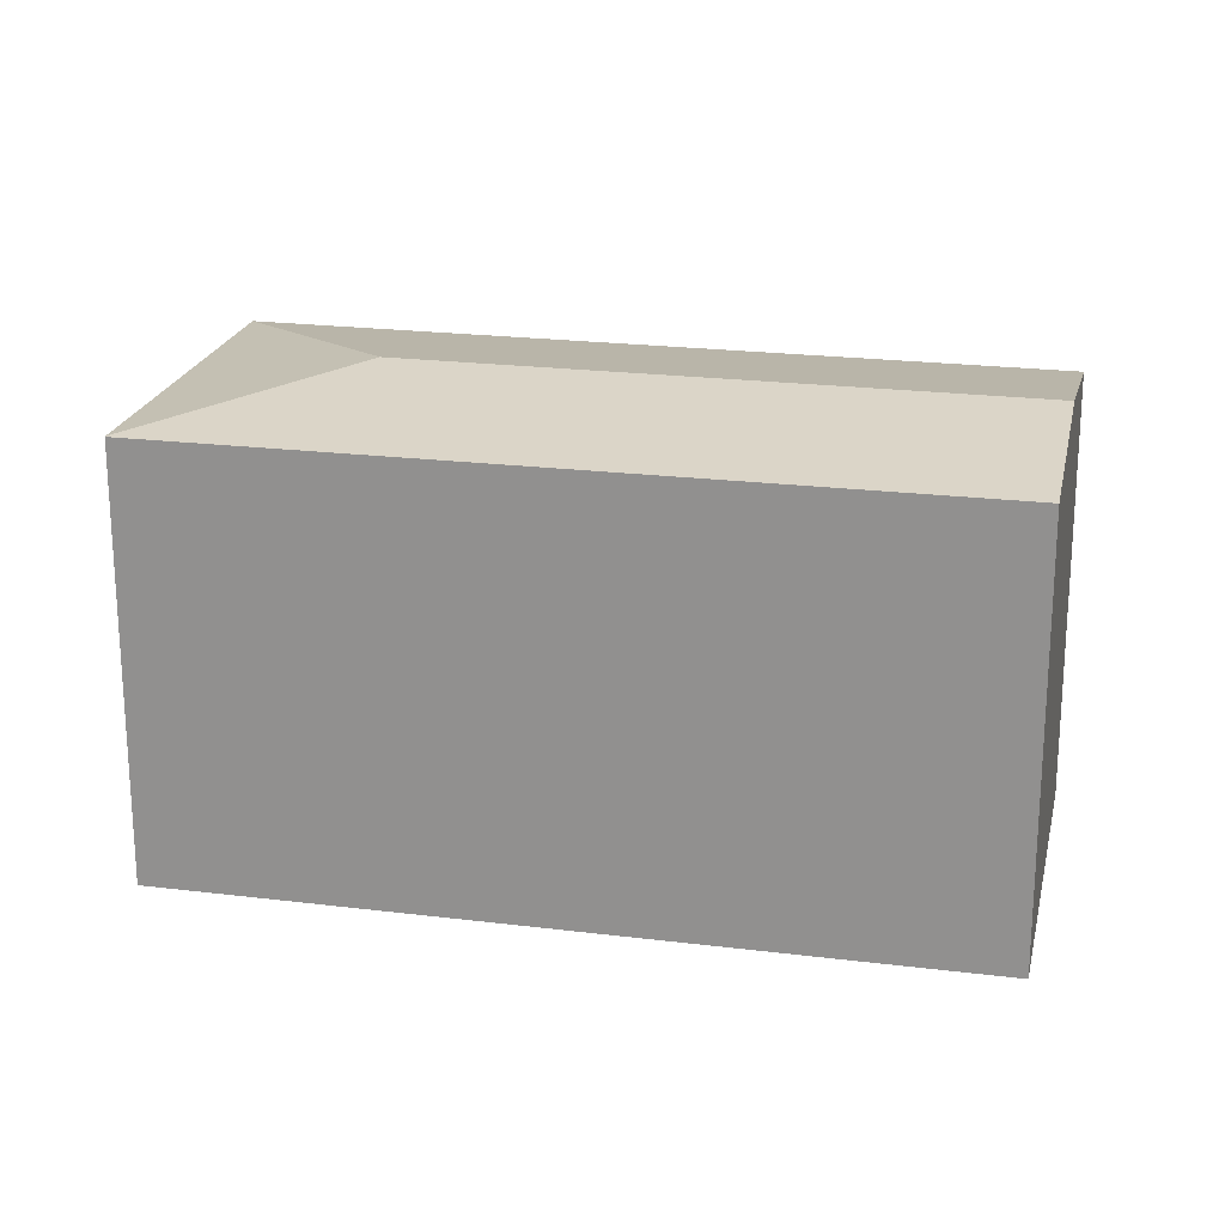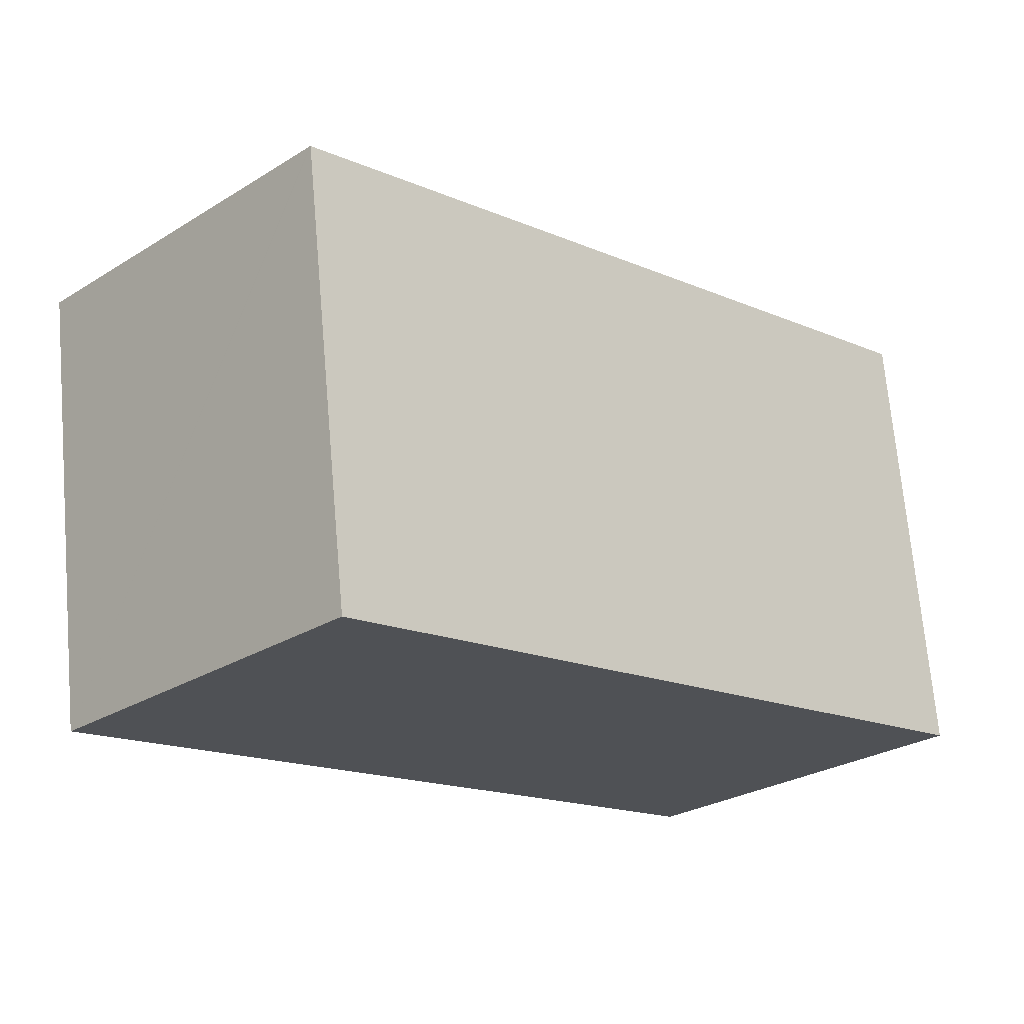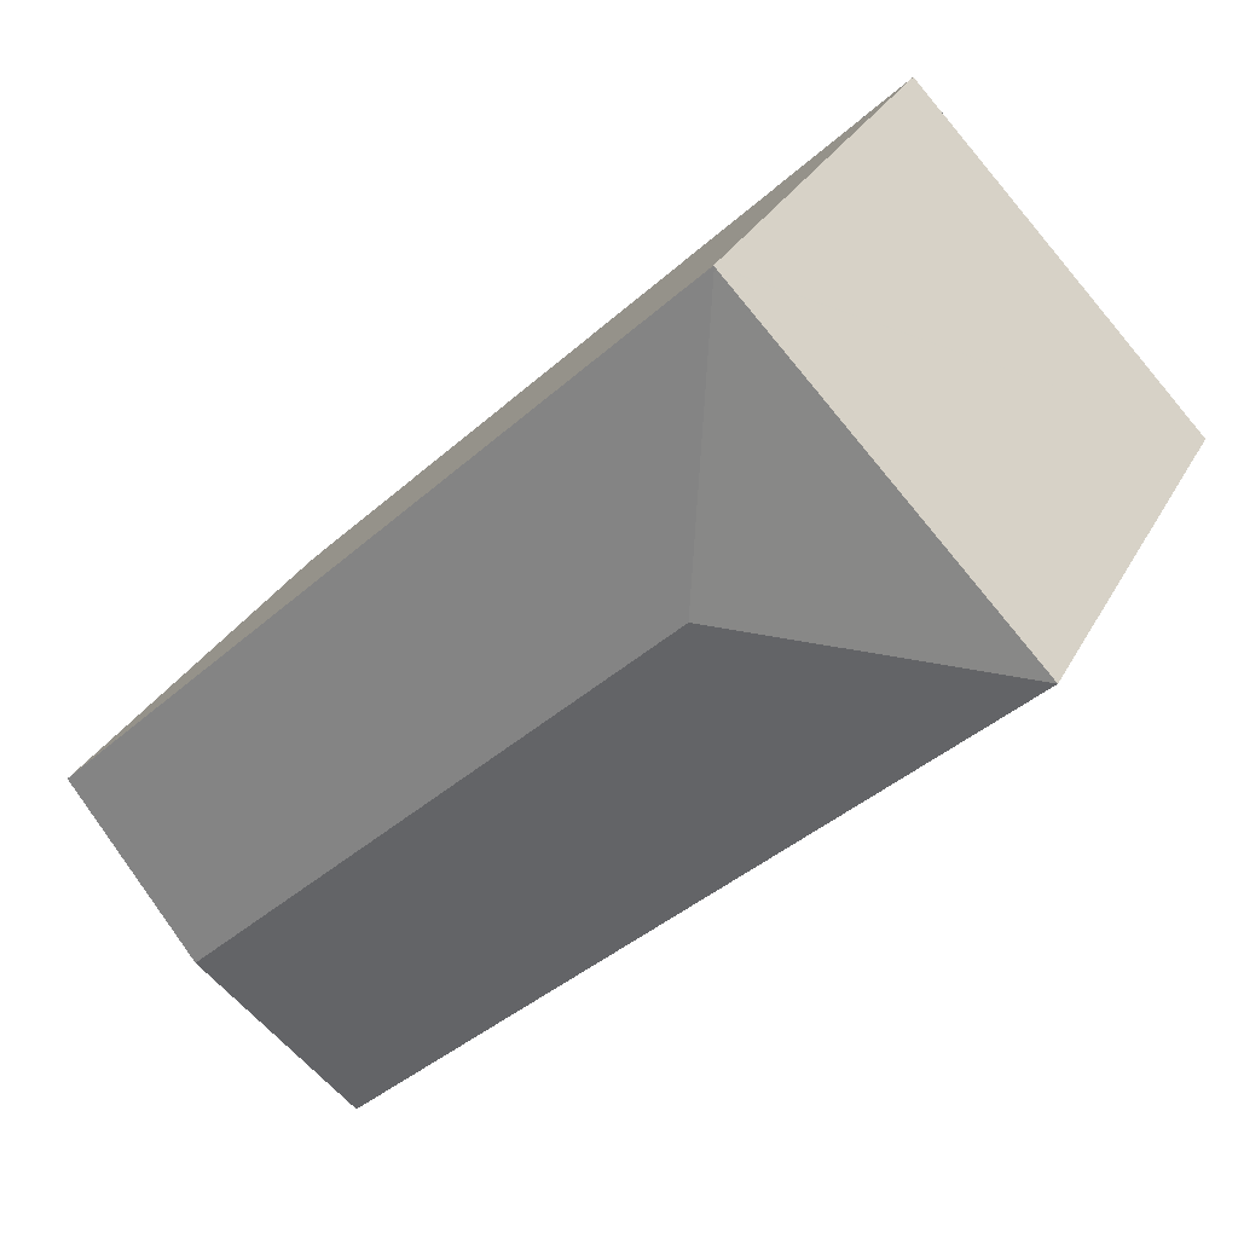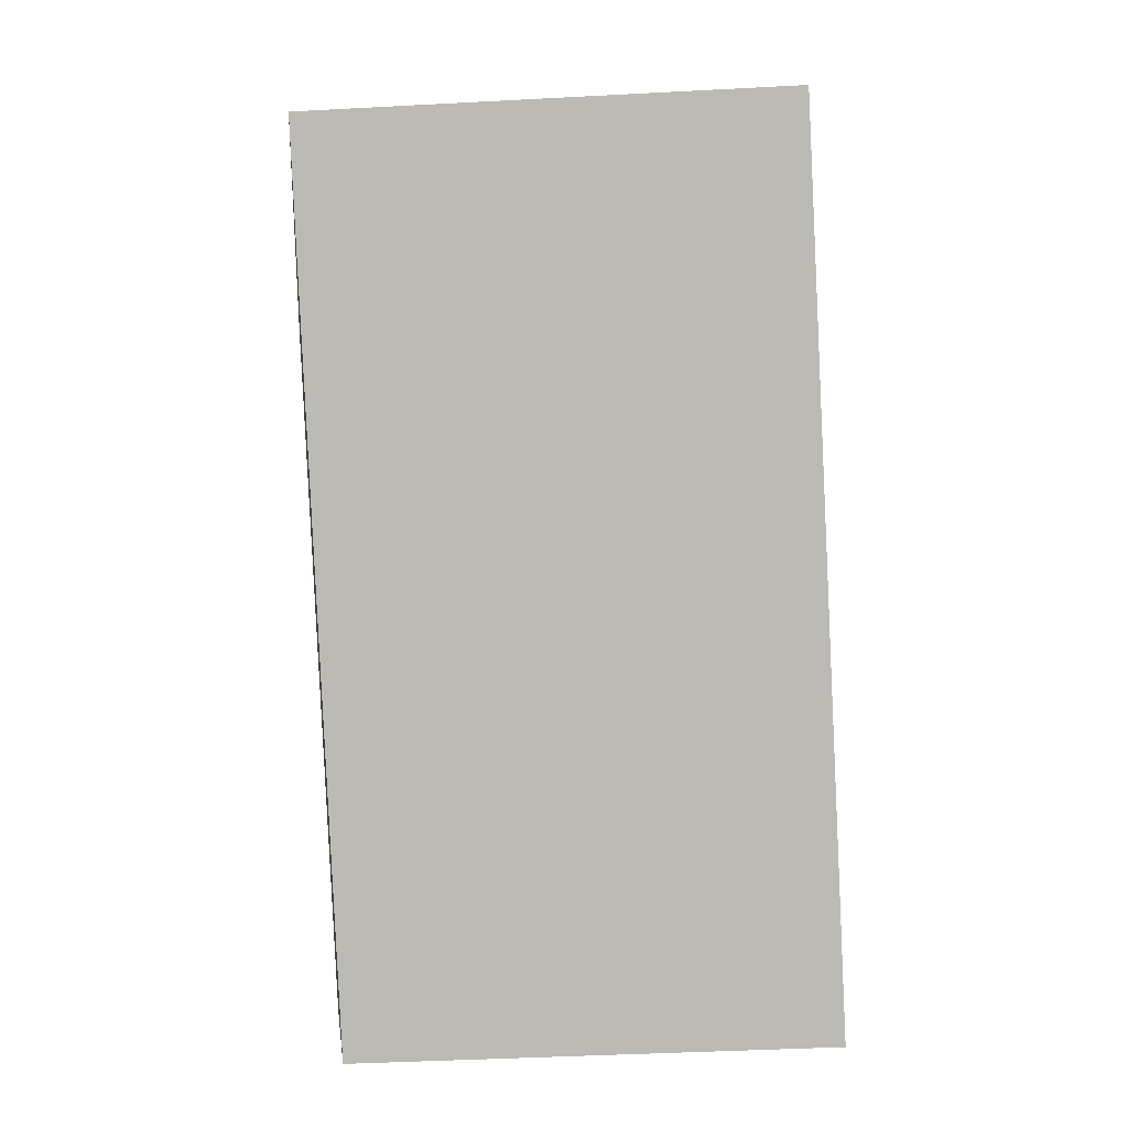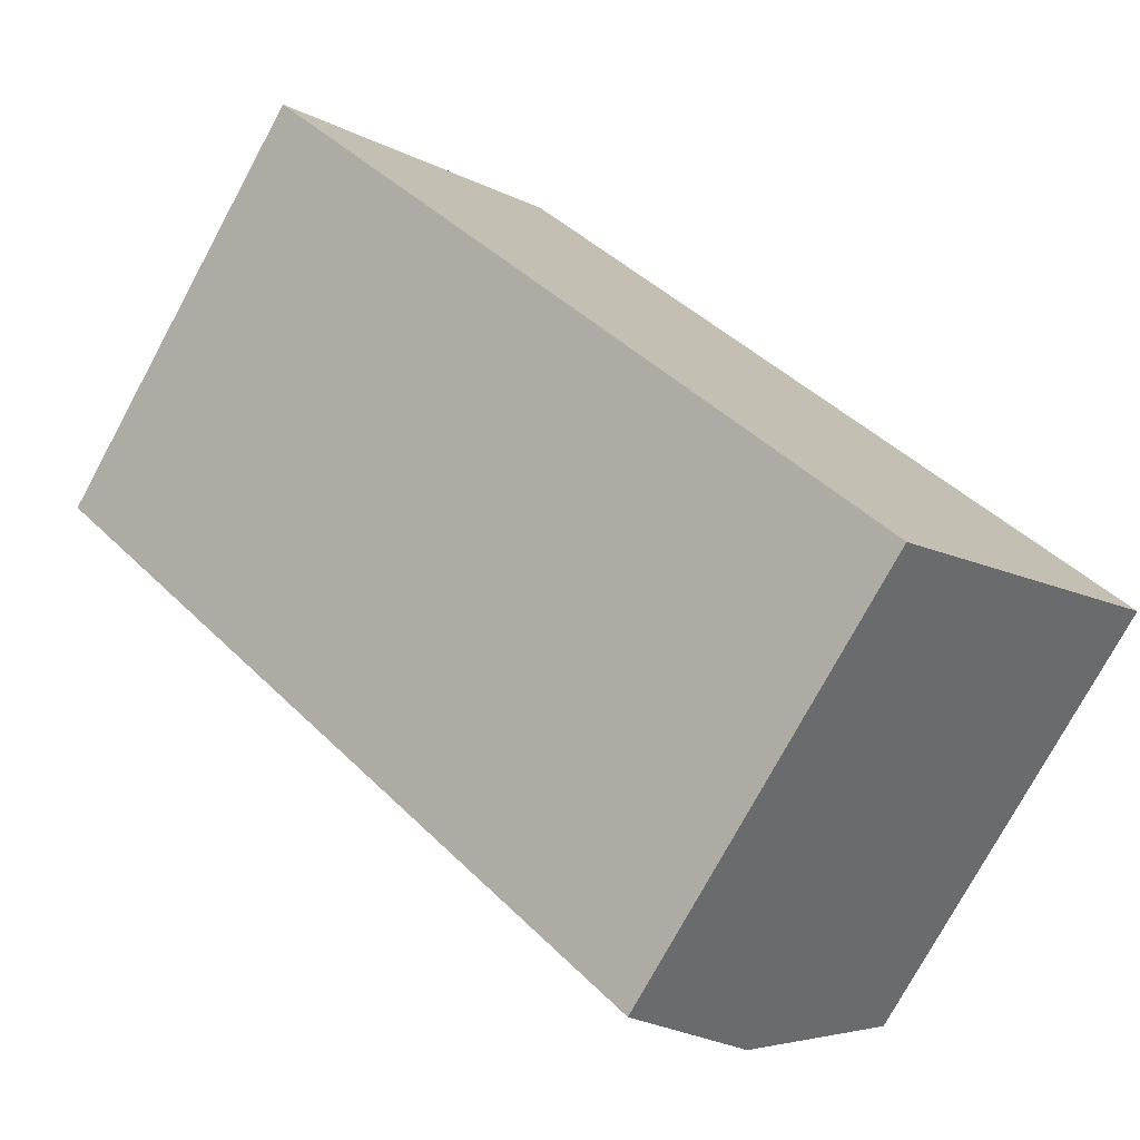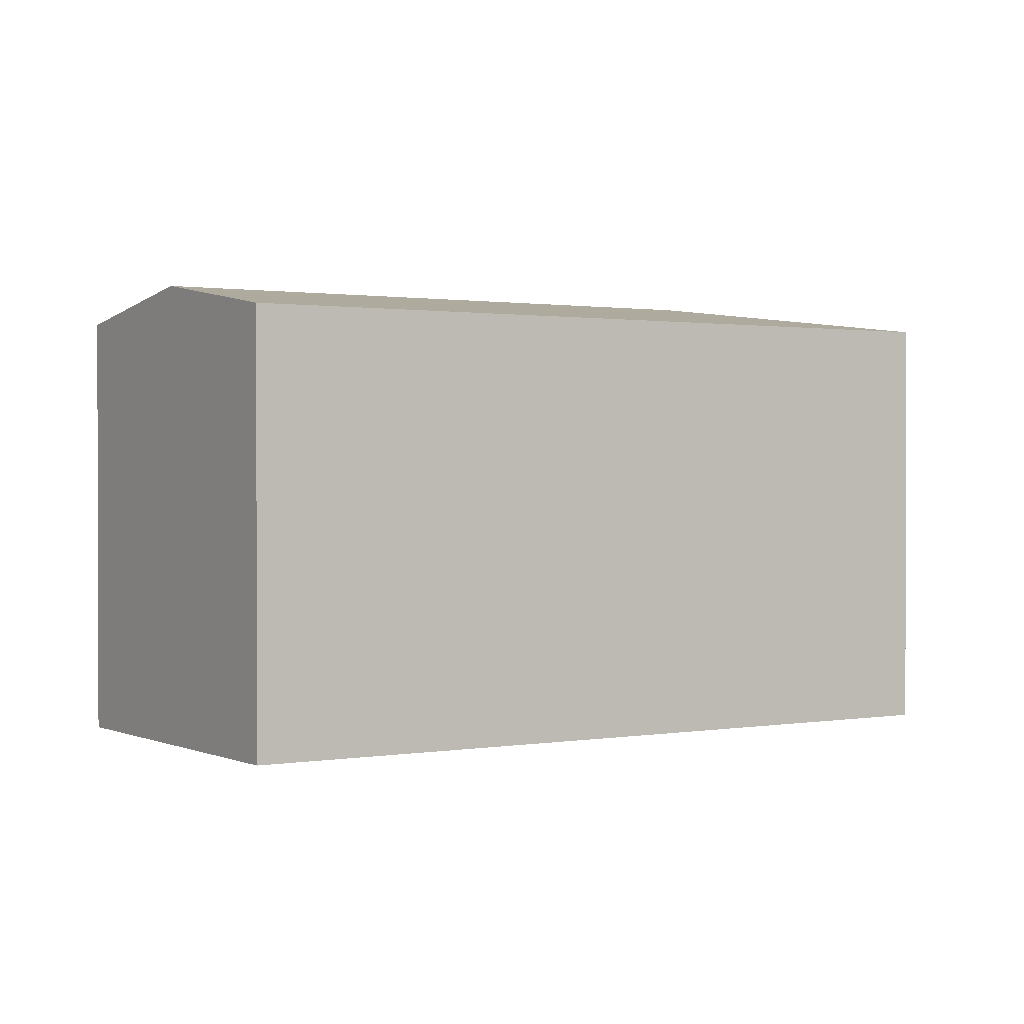
<metadata>
{"format":"obj","ext":"obj","renderer":"f3d","projection":"perspective","resolution":1024,"background":"white","views":[{"elev":21.6,"azim":56.5,"up":"+Y"},{"elev":69.9,"azim":-5.0,"up":"+Z"},{"elev":29.2,"azim":-156.5,"up":"+Z"},{"elev":-40.3,"azim":-86.2,"up":"+Z"},{"elev":-75.9,"azim":-28.4,"up":"+Z"},{"elev":1.0,"azim":-168.8,"up":"+Y"}]}
</metadata>
<code>
v  8.972 13.29 7.625
v  8.161 13.3 8.369
v  8.182 13.29 8.391
v  8.287 14.18 0.127
v  26.13 13.3 -9.008
v  22.07 14.18 -13.17
v  0 13.3 8.141e-16
v  18 13.3 -17.36
v  12.3 13.3 -11.86
v  8.972 13.3 -8.654
v  8.574 13.3 -8.27
v  8.182 -5.138e-16 8.391
v  26.13 5.516e-16 -9.008
v  8.972 -4.669e-16 7.625
v  18 1.063e-15 -17.36
v  22.07 8.065e-16 -13.17
v  12.3 7.262e-16 -11.86
v  8.972 5.299e-16 -8.654
v  8.574 5.064e-16 -8.27
v  0 0 0
v  8.161 -5.125e-16 8.369
g defaultobject
f 1 2 3
f 2 1 4
f 4 1 5
f 4 5 6
f 4 7 2
f 8 4 6
f 4 8 9
f 4 9 10
f 4 10 11
f 4 11 7
f 12 1 3
f 1 12 5
f 5 12 13
f 13 12 14
f 13 6 5
f 6 13 8
f 8 13 15
f 15 13 16
f 15 9 8
f 9 15 10
f 10 15 11
f 11 15 7
f 7 15 17
f 7 17 18
f 7 18 19
f 7 19 20
f 20 2 7
f 2 20 3
f 3 20 12
f 12 20 21
f 16 17 15
f 17 16 13
f 17 13 14
f 17 14 18
f 18 14 19
f 19 14 20
f 20 14 21
f 21 14 12

</code>
